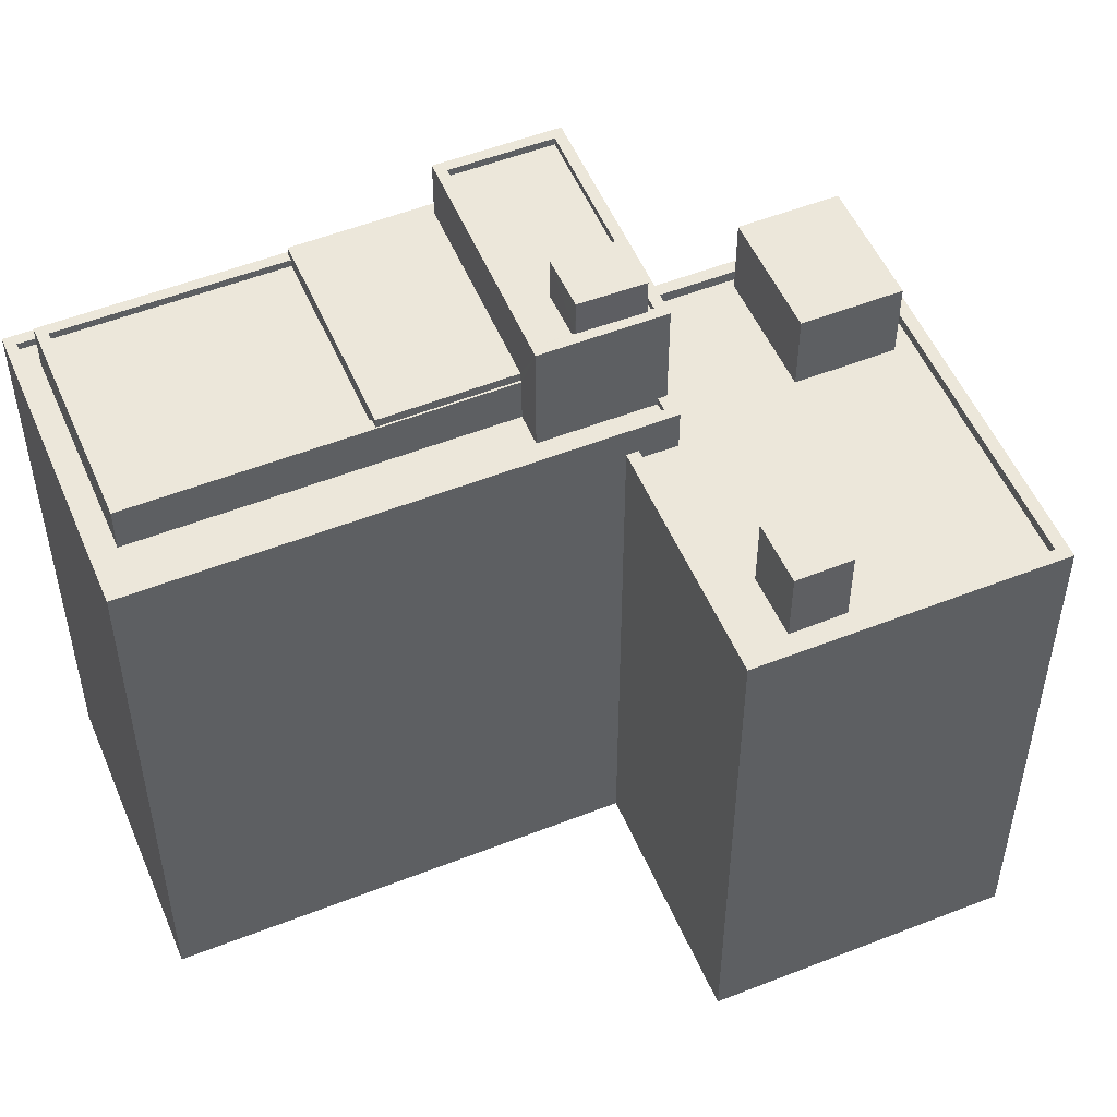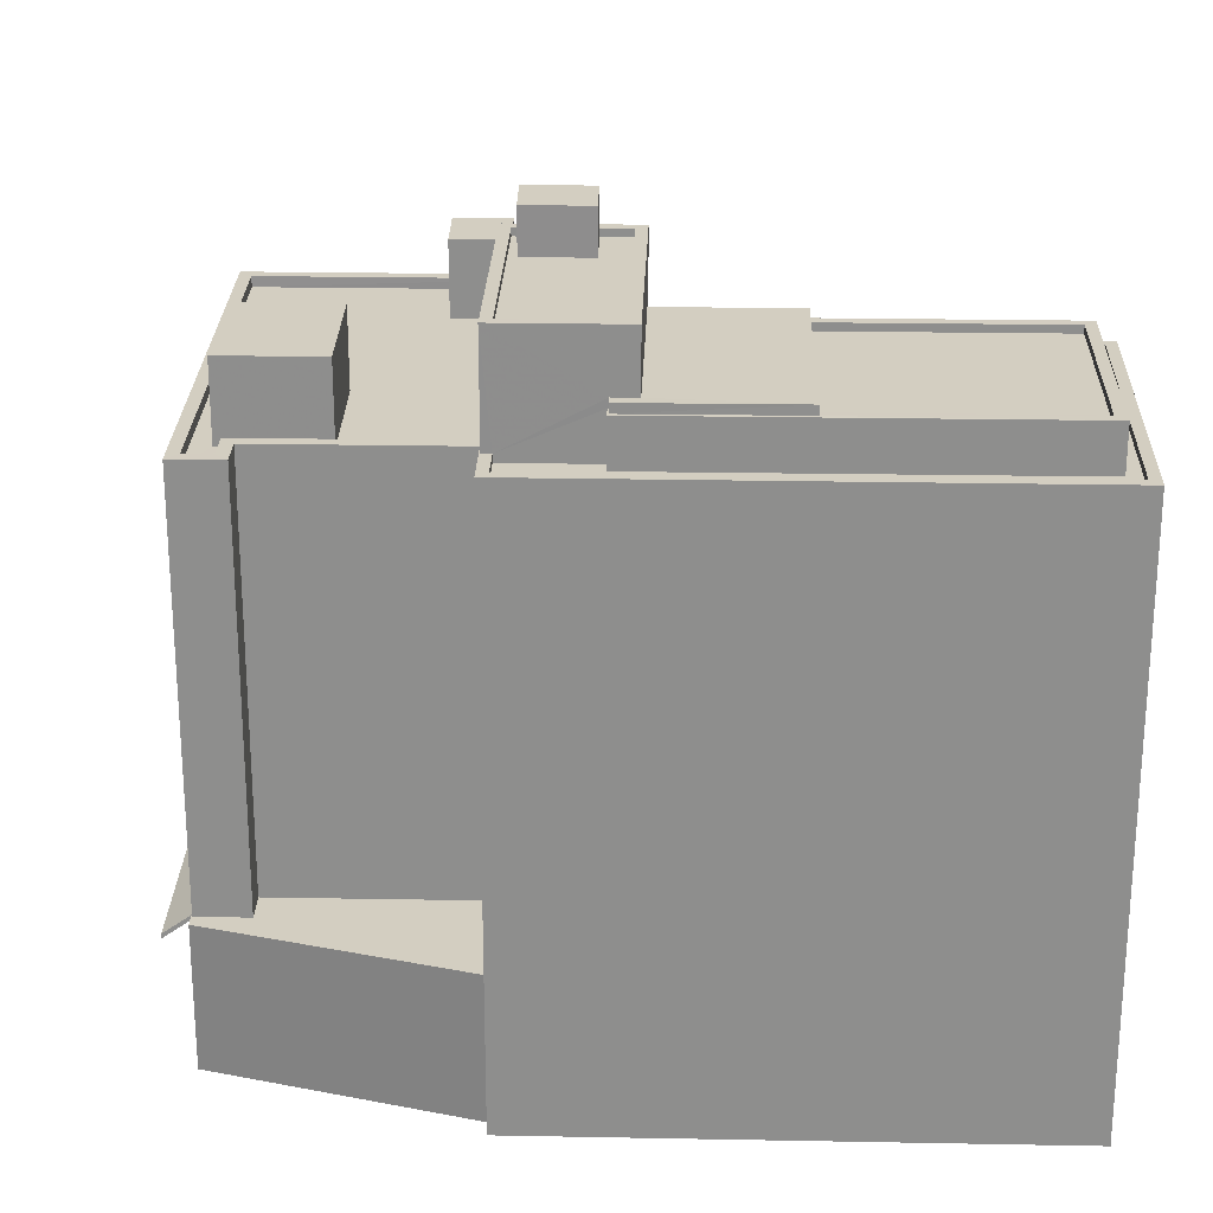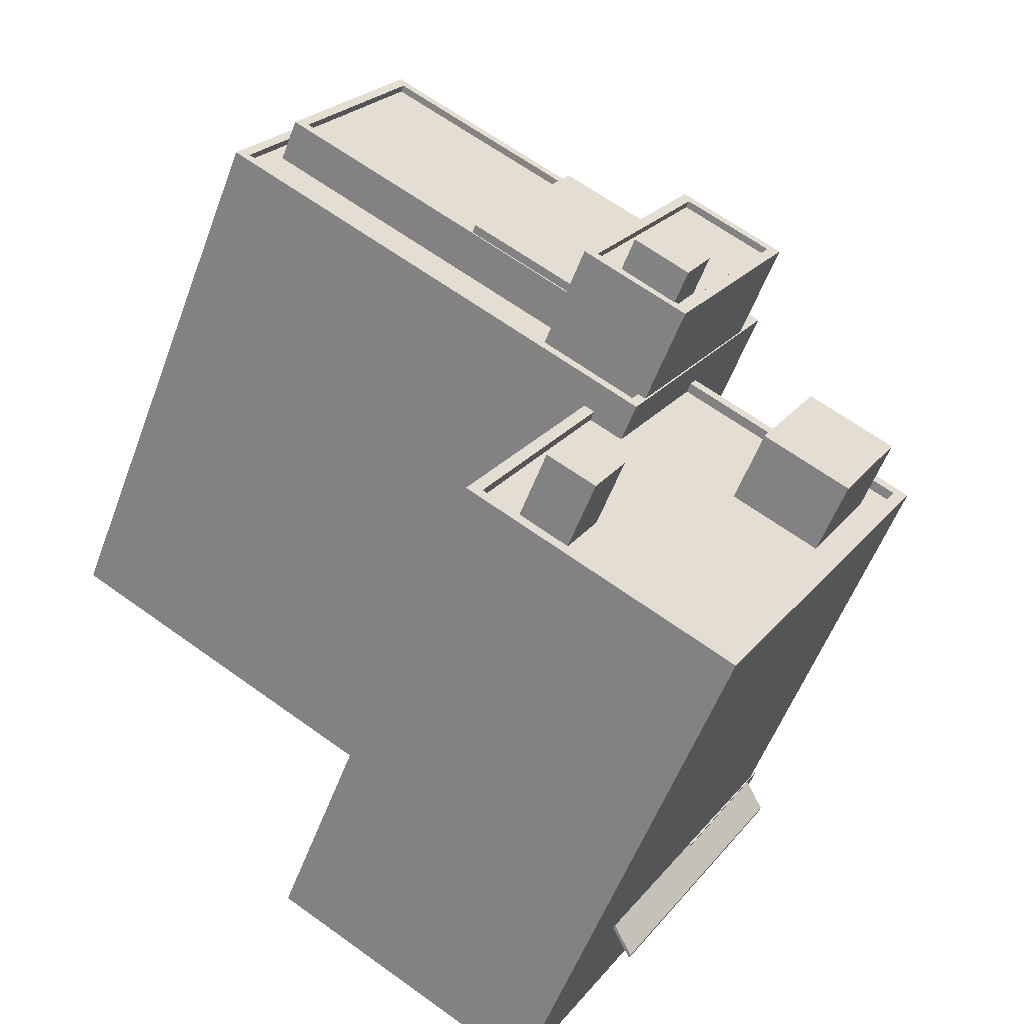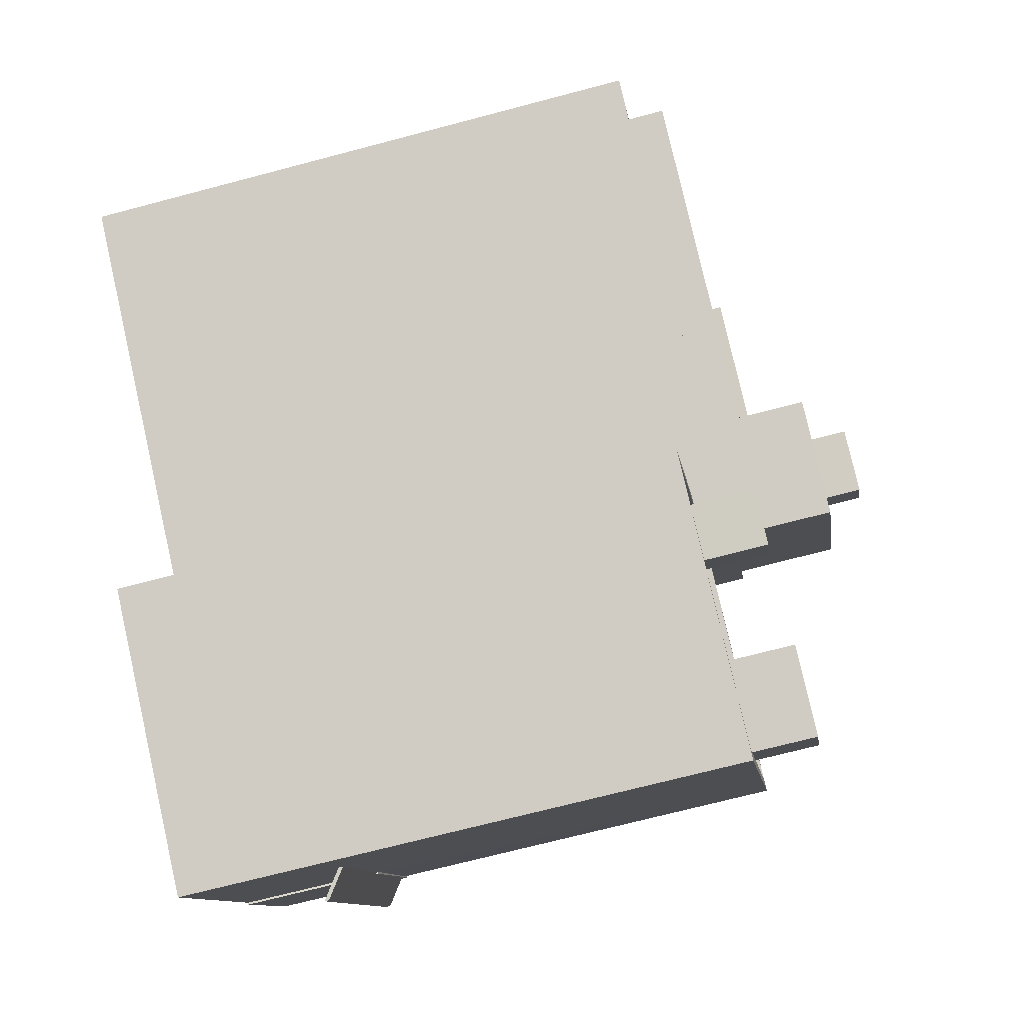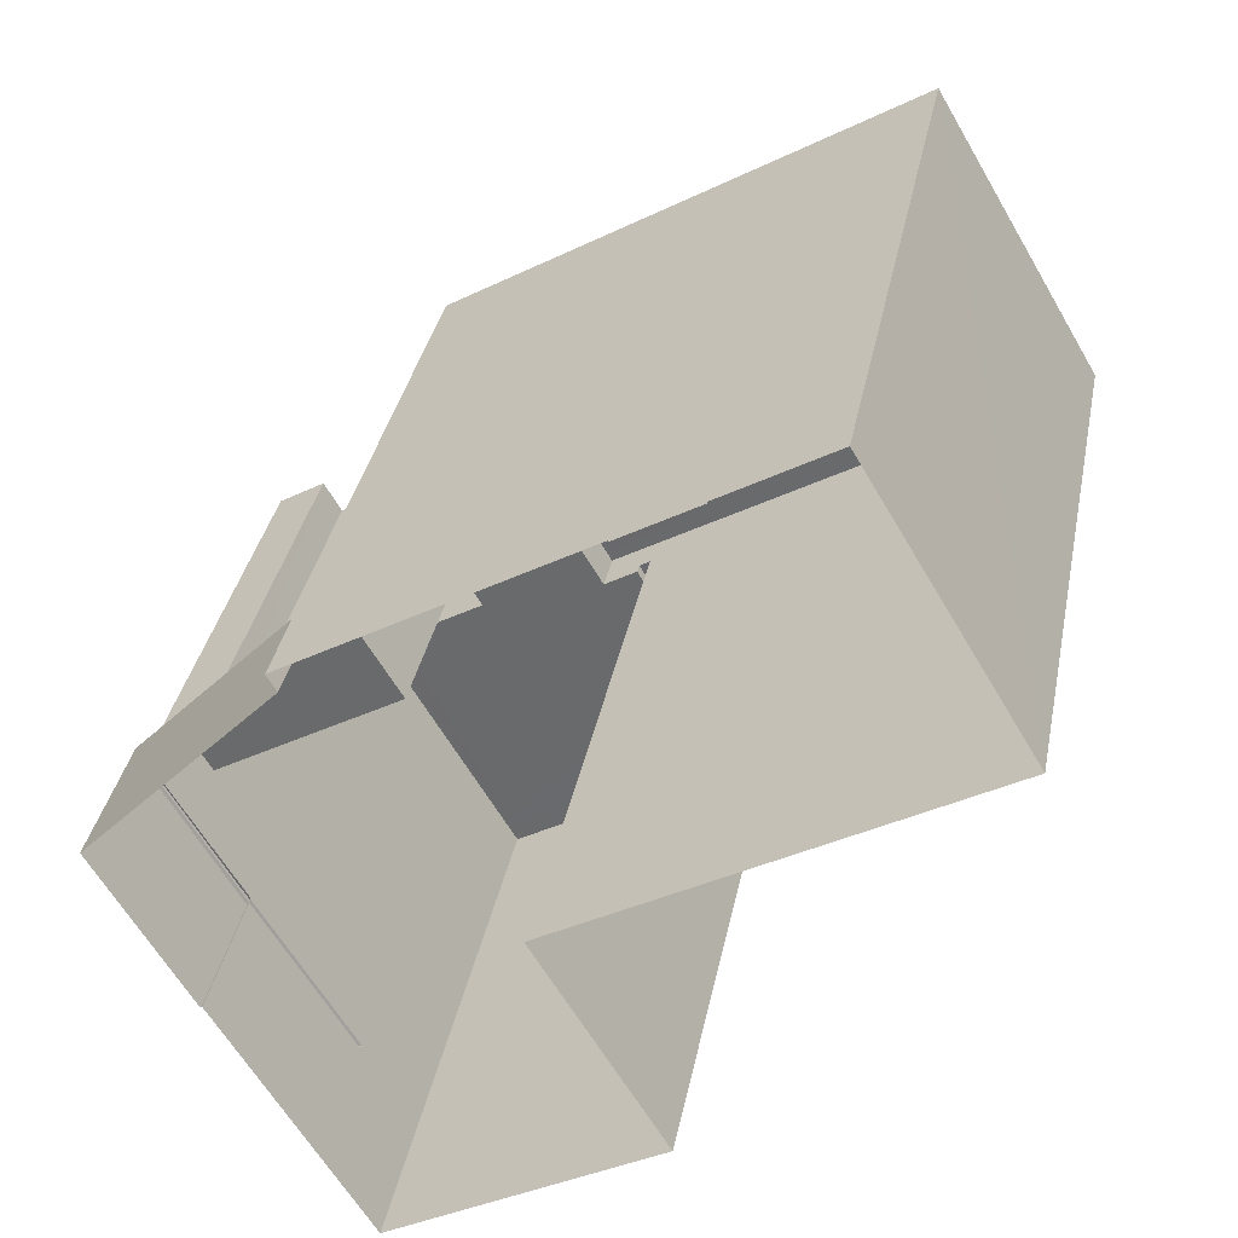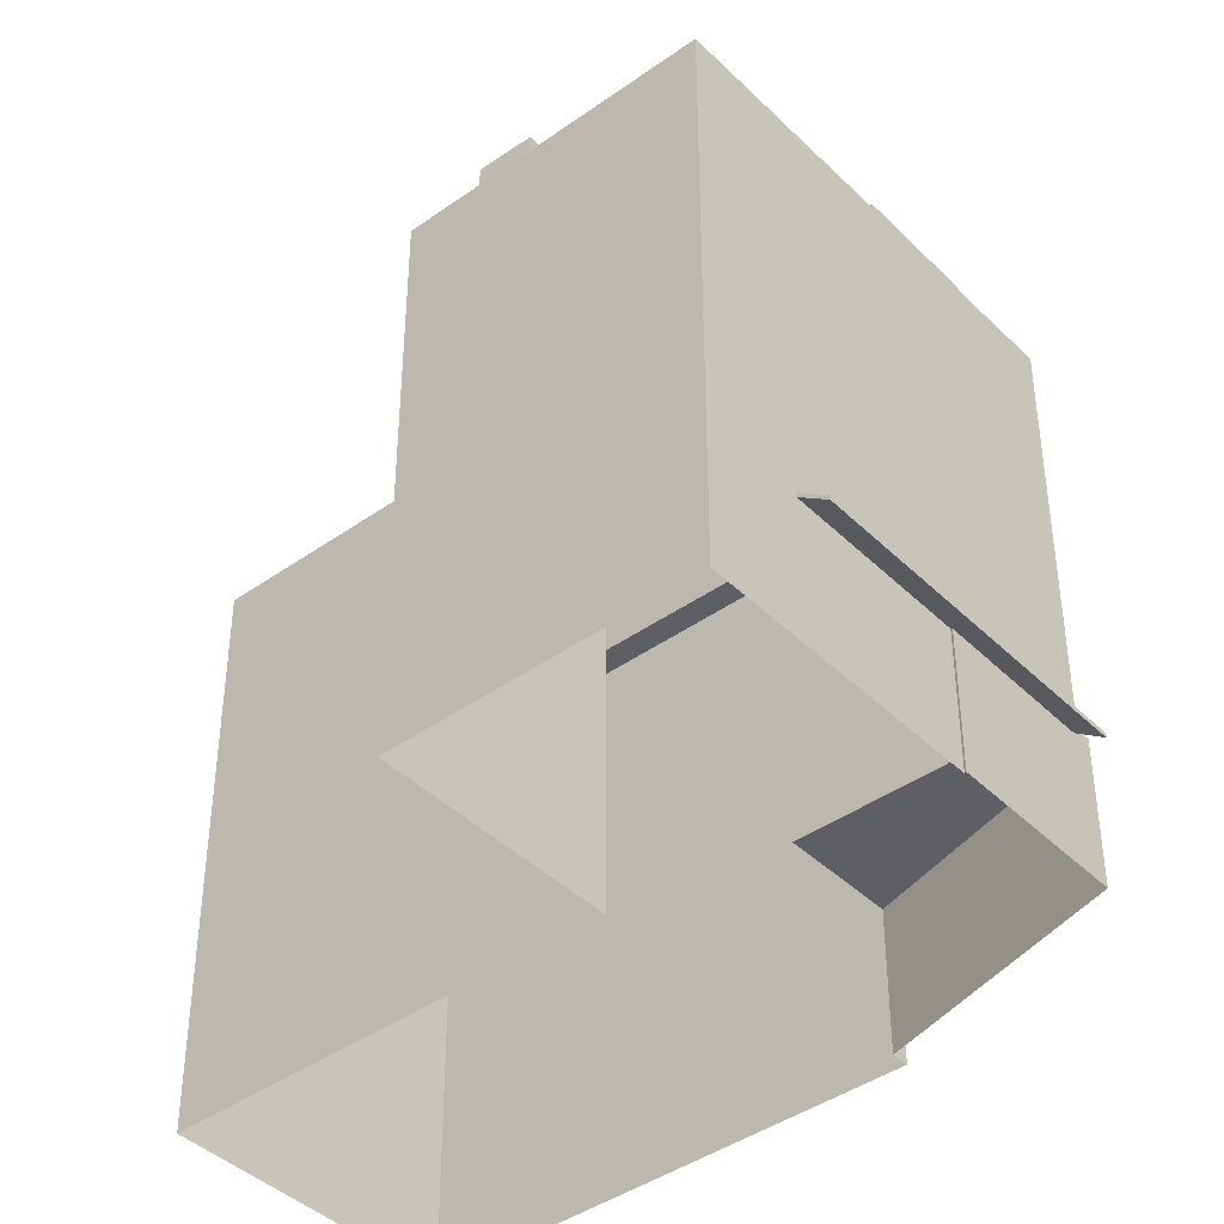
<metadata>
{"format":"obj","ext":"obj","renderer":"f3d","projection":"perspective","resolution":1024,"background":"white","views":[{"elev":52.7,"azim":-53.2,"up":"+Z"},{"elev":25.0,"azim":151.3,"up":"+Z"},{"elev":-55.3,"azim":-20.3,"up":"+Y"},{"elev":-70.5,"azim":-75.2,"up":"+Y"},{"elev":35.3,"azim":-169.0,"up":"+Y"},{"elev":-41.8,"azim":10.3,"up":"+Z"}]}
</metadata>
<code>
v -1.152e+04 -3.828e+04 13.61
v -1.154e+04 -3.827e+04 13.61
v -1.153e+04 -3.826e+04 13.61
v -1.152e+04 -3.827e+04 13.61
v -1.152e+04 -3.827e+04 13.61
v -1.152e+04 -3.829e+04 13.61
v -1.153e+04 -3.829e+04 13.61
v -1.151e+04 -3.829e+04 13.61
v -1.151e+04 -3.829e+04 13.61
v -1.151e+04 -3.828e+04 13.61
v -1.151e+04 -3.829e+04 18.18
v -1.151e+04 -3.829e+04 18.13
v -1.152e+04 -3.829e+04 18.19
v -1.151e+04 -3.828e+04 18.14
v -1.151e+04 -3.828e+04 17.48
v -1.151e+04 -3.829e+04 17.51
v -1.151e+04 -3.828e+04 18.38
v -1.151e+04 -3.828e+04 18.38
v -1.151e+04 -3.829e+04 18.38
v -1.151e+04 -3.829e+04 18.38
v -1.152e+04 -3.827e+04 18.37
v -1.151e+04 -3.828e+04 18.38
v -1.152e+04 -3.828e+04 18.37
v -1.151e+04 -3.828e+04 18.38
v -1.151e+04 -3.828e+04 17.63
v -1.151e+04 -3.829e+04 18.28
v -1.151e+04 -3.829e+04 17.66
v -1.152e+04 -3.829e+04 18.34
v -1.151e+04 -3.828e+04 18.29
v -1.151e+04 -3.829e+04 18.33
v -1.153e+04 -3.827e+04 33.24
v -1.152e+04 -3.828e+04 33.24
v -1.152e+04 -3.828e+04 33.24
v -1.154e+04 -3.827e+04 33.24
v -1.153e+04 -3.826e+04 33.24
v -1.153e+04 -3.826e+04 33.24
v -1.153e+04 -3.827e+04 32.99
v -1.152e+04 -3.828e+04 32.99
v -1.152e+04 -3.828e+04 32.99
v -1.153e+04 -3.826e+04 32.99
v -1.153e+04 -3.827e+04 32.99
v -1.152e+04 -3.827e+04 32.99
v -1.152e+04 -3.827e+04 32.99
v -1.152e+04 -3.828e+04 32.99
v -1.152e+04 -3.827e+04 32.99
v -1.152e+04 -3.827e+04 32.99
v -1.152e+04 -3.828e+04 32.99
v -1.153e+04 -3.827e+04 32.99
v -1.152e+04 -3.827e+04 33.24
v -1.152e+04 -3.827e+04 33.24
v -1.152e+04 -3.827e+04 33.24
v -1.152e+04 -3.828e+04 33.24
v -1.152e+04 -3.828e+04 33.24
v -1.152e+04 -3.827e+04 33.24
v -1.152e+04 -3.827e+04 34.25
v -1.153e+04 -3.827e+04 34.25
v -1.153e+04 -3.827e+04 34.25
v -1.153e+04 -3.828e+04 34.25
v -1.152e+04 -3.827e+04 34.5
v -1.152e+04 -3.827e+04 34.5
v -1.152e+04 -3.827e+04 34.5
v -1.153e+04 -3.827e+04 34.5
v -1.152e+04 -3.827e+04 34.5
v -1.152e+04 -3.828e+04 34.5
v -1.153e+04 -3.828e+04 34.5
v -1.152e+04 -3.828e+04 34.5
v -1.153e+04 -3.827e+04 34.5
v -1.153e+04 -3.827e+04 34.5
v -1.152e+04 -3.827e+04 34.5
v -1.153e+04 -3.828e+04 34.5
v -1.152e+04 -3.827e+04 34.5
v -1.153e+04 -3.827e+04 34.5
v -1.152e+04 -3.827e+04 34.8
v -1.152e+04 -3.827e+04 34.8
v -1.152e+04 -3.827e+04 34.8
v -1.152e+04 -3.828e+04 34.8
v -1.153e+04 -3.828e+04 34.8
v -1.152e+04 -3.827e+04 34.8
v -1.152e+04 -3.828e+04 36.5
v -1.152e+04 -3.828e+04 36.5
v -1.152e+04 -3.828e+04 36.5
v -1.152e+04 -3.827e+04 36.5
v -1.152e+04 -3.827e+04 36.5
v -1.152e+04 -3.828e+04 36.5
v -1.152e+04 -3.828e+04 36.5
v -1.152e+04 -3.828e+04 36.5
v -1.152e+04 -3.828e+04 36.75
v -1.152e+04 -3.828e+04 36.75
v -1.152e+04 -3.828e+04 36.75
v -1.152e+04 -3.828e+04 36.75
v -1.152e+04 -3.828e+04 36.75
v -1.152e+04 -3.827e+04 36.75
v -1.152e+04 -3.827e+04 36.75
v -1.152e+04 -3.828e+04 36.75
v -1.152e+04 -3.828e+04 36.75
v -1.152e+04 -3.828e+04 36.75
v -1.152e+04 -3.827e+04 36.75
v -1.152e+04 -3.827e+04 36.75
v -1.152e+04 -3.828e+04 37.94
v -1.152e+04 -3.828e+04 37.94
v -1.152e+04 -3.828e+04 37.94
v -1.152e+04 -3.828e+04 37.94
v -1.151e+04 -3.828e+04 31.86
v -1.151e+04 -3.828e+04 31.86
v -1.151e+04 -3.828e+04 31.86
v -1.151e+04 -3.829e+04 31.86
v -1.151e+04 -3.828e+04 31.86
v -1.152e+04 -3.828e+04 31.85
v -1.151e+04 -3.828e+04 31.86
v -1.152e+04 -3.828e+04 31.85
v -1.152e+04 -3.828e+04 31.86
v -1.151e+04 -3.829e+04 31.86
v -1.152e+04 -3.829e+04 31.86
v -1.152e+04 -3.828e+04 31.85
v -1.153e+04 -3.829e+04 31.86
v -1.152e+04 -3.829e+04 31.86
v -1.152e+04 -3.829e+04 31.86
v -1.152e+04 -3.829e+04 31.86
v -1.152e+04 -3.829e+04 31.86
v -1.152e+04 -3.828e+04 31.85
v -1.152e+04 -3.829e+04 31.86
v -1.153e+04 -3.829e+04 31.86
v -1.151e+04 -3.828e+04 32.21
v -1.152e+04 -3.828e+04 32.2
v -1.152e+04 -3.828e+04 32.2
v -1.151e+04 -3.828e+04 32.21
v -1.151e+04 -3.828e+04 32.21
v -1.151e+04 -3.828e+04 32.21
v -1.151e+04 -3.828e+04 32.21
v -1.152e+04 -3.828e+04 32.2
v -1.153e+04 -3.829e+04 32.2
v -1.153e+04 -3.829e+04 32.21
v -1.152e+04 -3.829e+04 32.21
v -1.152e+04 -3.828e+04 32.2
v -1.151e+04 -3.828e+04 32.21
v -1.152e+04 -3.829e+04 32.21
v -1.151e+04 -3.828e+04 34.44
v -1.151e+04 -3.828e+04 34.44
v -1.152e+04 -3.828e+04 34.44
v -1.151e+04 -3.829e+04 34.44
v -1.152e+04 -3.829e+04 34.29
v -1.152e+04 -3.829e+04 34.29
v -1.152e+04 -3.829e+04 34.29
v -1.152e+04 -3.829e+04 34.29
f 1 2 3
f 3 4 5
f 6 7 1
f 8 9 10
f 9 5 10
f 6 1 9
f 1 3 5
f 1 5 9
f 11 12 13
f 12 14 15
f 13 12 16
f 12 15 16
f 17 18 19
f 19 18 20
f 17 21 22
f 22 21 23
f 22 23 24
f 18 17 22
f 25 26 27
f 27 26 28
f 25 29 26
f 28 26 30
f 31 32 33
f 32 31 34
f 35 34 31
f 35 31 36
f 37 38 39
f 40 37 41
f 40 42 43
f 38 44 39
f 42 45 43
f 42 46 45
f 41 39 47
f 40 41 48
f 40 48 42
f 41 37 39
f 49 35 36
f 35 49 50
f 32 50 51
f 33 32 52
f 53 33 52
f 51 49 54
f 32 51 52
f 50 49 51
f 55 56 57
f 58 55 57
f 59 60 61
f 60 62 63
f 64 65 66
f 66 65 67
f 68 62 67
f 59 61 69
f 65 70 68
f 71 63 72
f 61 60 63
f 72 62 68
f 63 62 72
f 65 68 67
f 73 74 75
f 76 75 77
f 77 75 78
f 75 74 78
f 79 80 81
f 80 79 82
f 82 79 83
f 84 85 86
f 83 85 84
f 79 85 83
f 87 88 89
f 90 91 89
f 92 93 94
f 87 95 88
f 93 91 94
f 96 94 90
f 88 90 89
f 94 91 90
f 92 97 93
f 97 98 93
f 87 89 97
f 89 98 97
f 99 100 101
f 102 99 101
f 103 104 105
f 106 104 107
f 103 108 109
f 109 108 110
f 109 110 111
f 106 107 112
f 107 103 109
f 107 104 103
f 113 114 115
f 116 117 118
f 115 119 113
f 120 114 113
f 120 111 110
f 117 106 112
f 118 112 111
f 118 120 113
f 118 117 112
f 118 111 120
f 121 116 122
f 115 122 119
f 121 117 116
f 122 116 119
f 123 124 125
f 126 123 127
f 128 126 129
f 130 131 132
f 133 128 129
f 131 133 132
f 134 130 132
f 135 123 125
f 133 129 136
f 132 133 136
f 127 123 135
f 129 126 127
f 137 138 139
f 140 137 139
f 141 142 143
f 141 144 142
f 19 26 29
f 19 29 17
f 17 14 10
f 12 8 14
f 14 8 10
f 29 14 17
f 12 9 8
f 12 11 9
f 21 17 10
f 5 21 10
f 30 19 20
f 30 26 19
f 13 16 27
f 28 13 27
f 14 25 15
f 14 29 25
f 16 25 27
f 16 15 25
f 110 32 120
f 21 124 23
f 4 21 5
f 125 110 108
f 125 50 32
f 50 21 4
f 125 124 50
f 125 32 110
f 50 124 21
f 35 3 2
f 34 35 2
f 4 35 50
f 4 3 35
f 114 120 134
f 1 130 2
f 120 32 134
f 2 130 34
f 130 32 34
f 134 32 130
f 38 31 33
f 38 37 31
f 36 37 40
f 36 31 37
f 36 43 49
f 36 40 43
f 45 54 49
f 43 45 49
f 53 38 33
f 53 44 38
f 41 62 48
f 41 67 62
f 58 57 68
f 70 58 68
f 68 57 56
f 72 68 56
f 55 72 56
f 55 71 72
f 62 60 42
f 48 62 42
f 42 59 46
f 42 60 59
f 47 67 41
f 47 66 67
f 55 58 71
f 63 71 78
f 78 70 77
f 77 70 65
f 71 58 70
f 78 71 70
f 61 63 78
f 74 61 78
f 69 61 74
f 73 69 74
f 64 77 65
f 64 76 77
f 93 75 76
f 93 76 91
f 91 66 39
f 39 66 47
f 76 64 66
f 76 66 91
f 95 87 84
f 86 95 84
f 81 80 94
f 96 81 94
f 92 80 82
f 92 94 80
f 92 82 83
f 97 92 83
f 97 83 84
f 87 97 84
f 45 46 54
f 51 54 98
f 73 75 93
f 73 93 98
f 59 69 73
f 54 46 59
f 54 73 98
f 54 59 73
f 98 52 51
f 98 89 52
f 53 91 39
f 39 44 53
f 89 91 53
f 52 89 53
f 79 96 100
f 100 96 101
f 79 81 96
f 101 96 90
f 85 79 100
f 99 85 100
f 86 85 95
f 88 95 102
f 102 95 99
f 95 85 99
f 88 102 101
f 90 88 101
f 130 7 131
f 130 1 7
f 131 7 6
f 133 131 6
f 124 123 24
f 23 124 24
f 24 123 126
f 22 24 126
f 18 126 128
f 18 22 126
f 9 11 13
f 6 9 13
f 18 128 20
f 6 28 133
f 20 128 133
f 28 30 20
f 6 13 28
f 28 20 133
f 132 121 122
f 132 136 121
f 122 115 132
f 115 114 134
f 132 115 134
f 125 103 135
f 125 108 103
f 127 103 105
f 127 135 103
f 127 105 104
f 129 127 104
f 106 117 136
f 104 106 129
f 117 121 136
f 106 136 129
f 111 139 138
f 109 111 138
f 107 109 138
f 137 107 138
f 112 107 137
f 140 112 137
f 139 112 140
f 139 111 112
f 119 142 113
f 119 143 142
f 142 144 118
f 113 142 118
f 144 141 116
f 118 144 116
f 116 143 119
f 116 141 143

</code>
